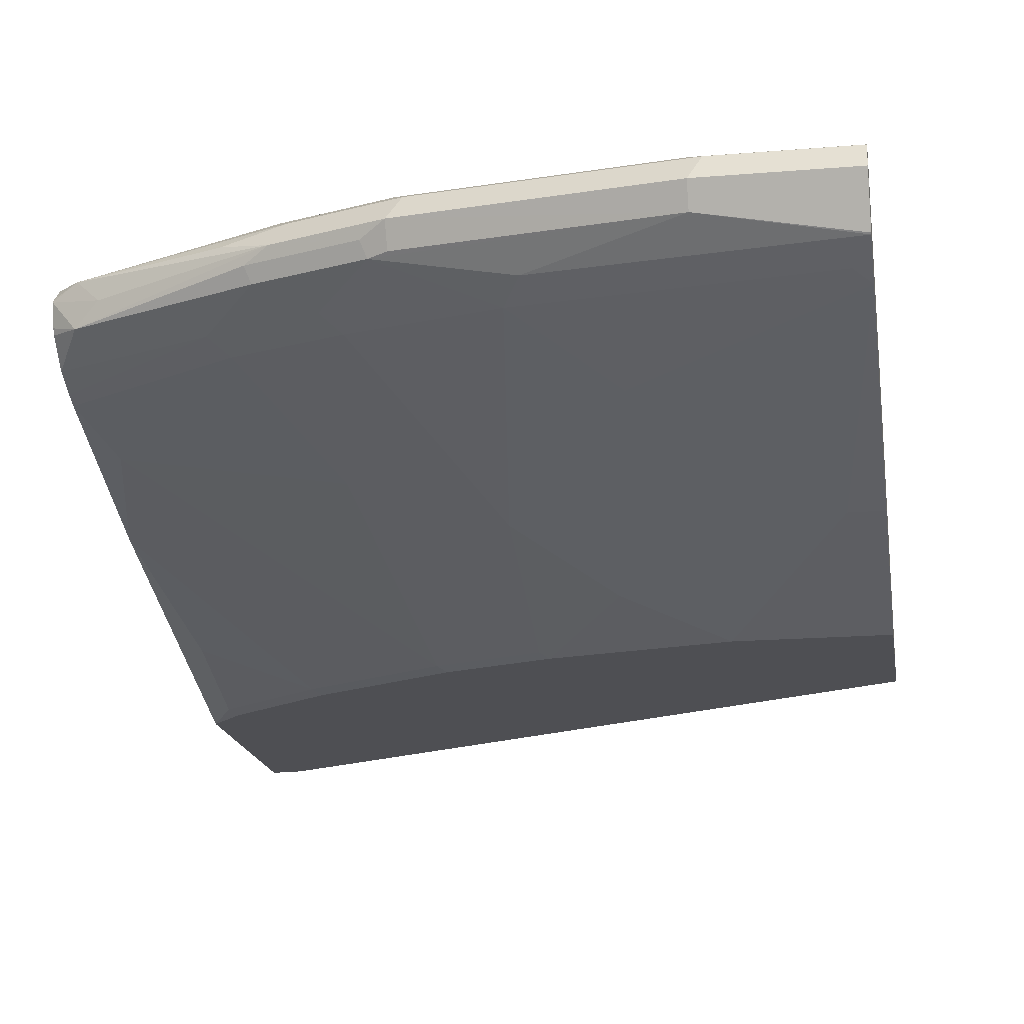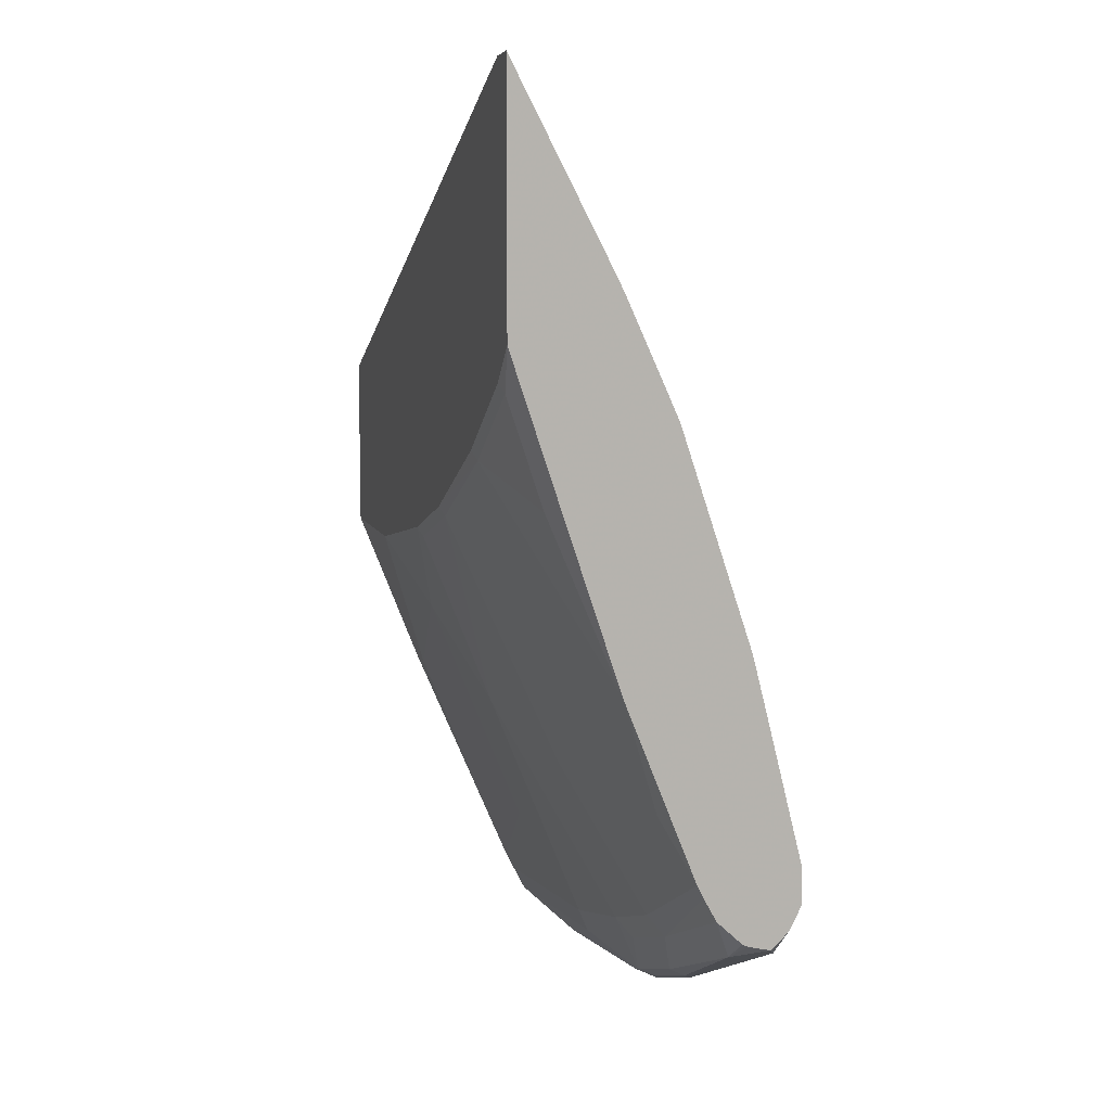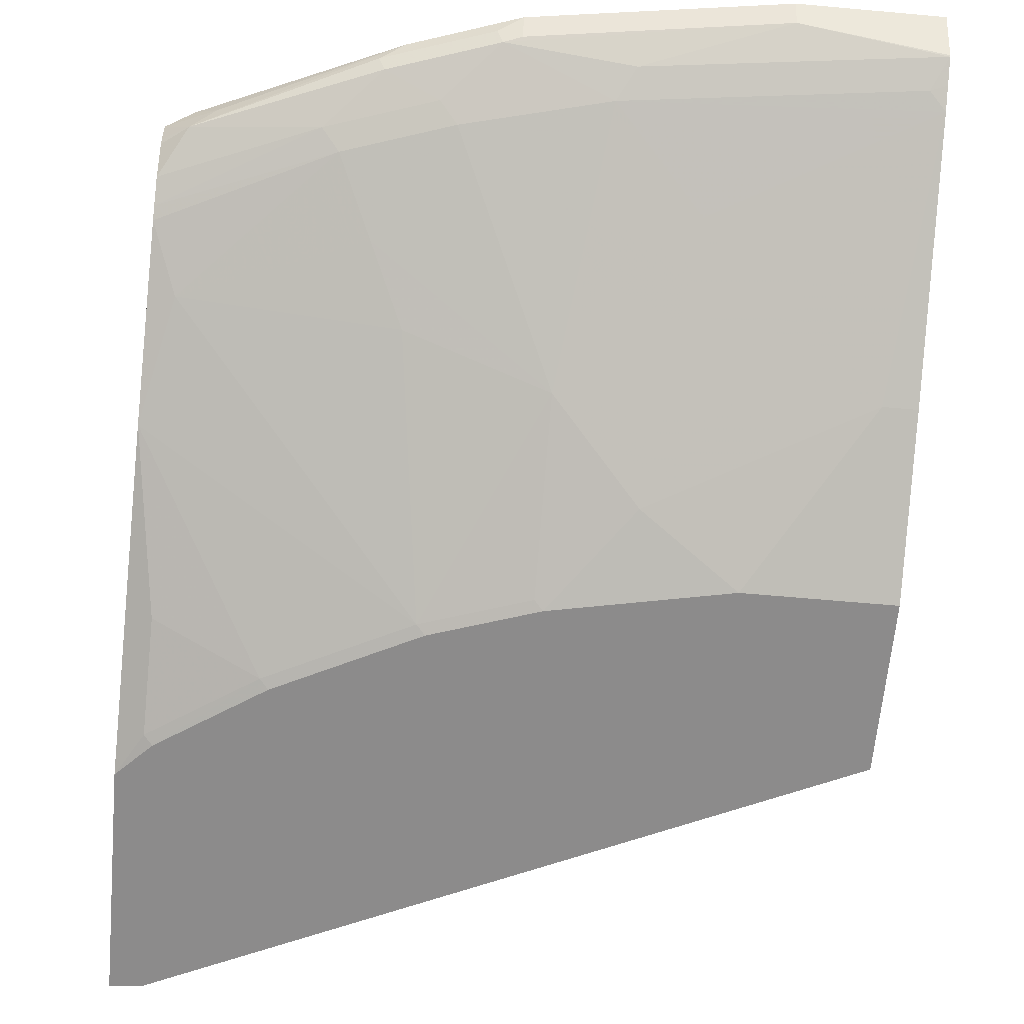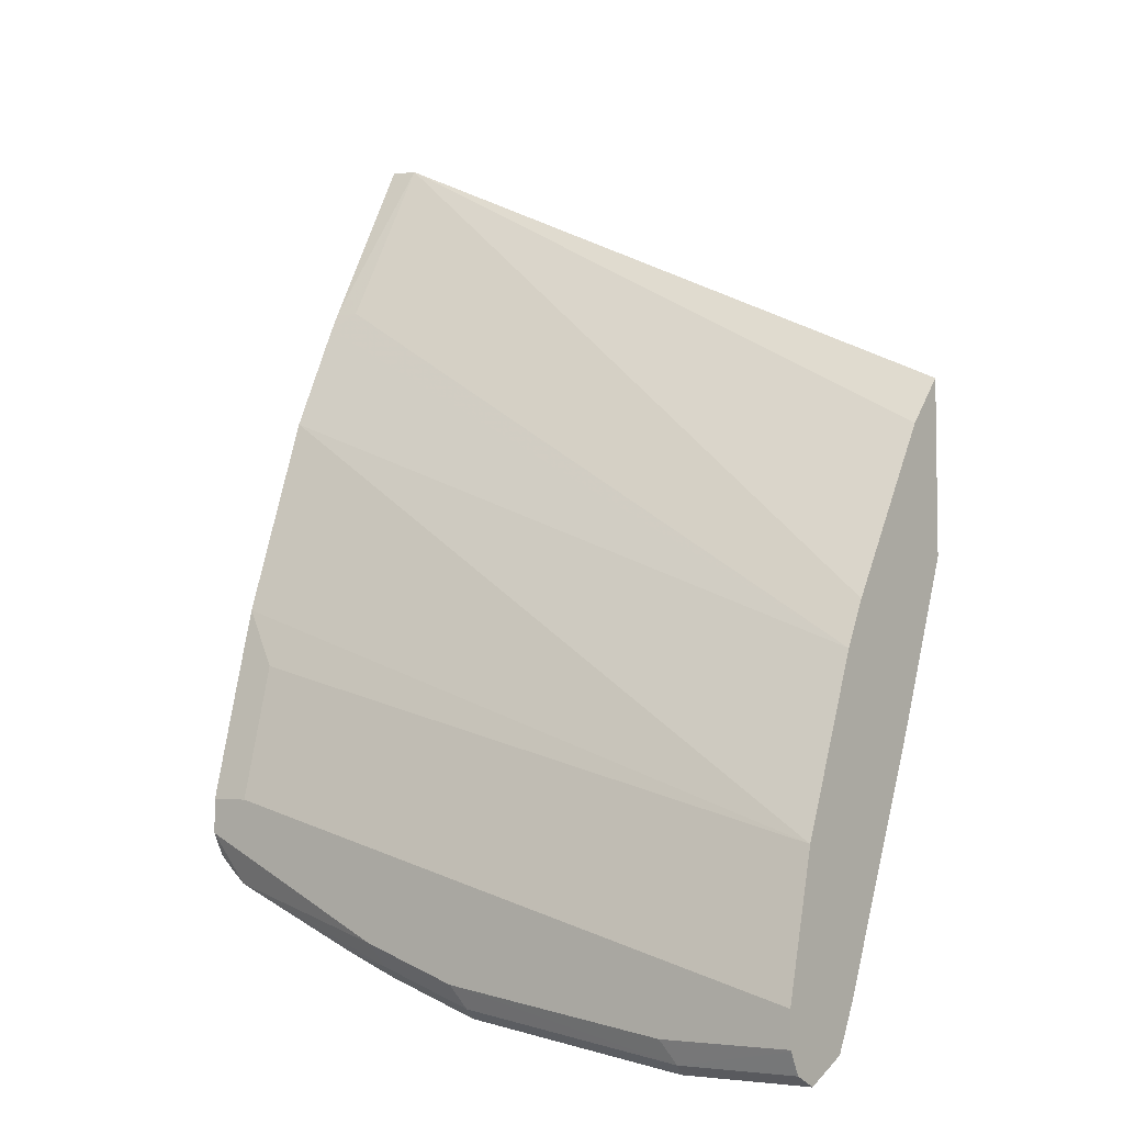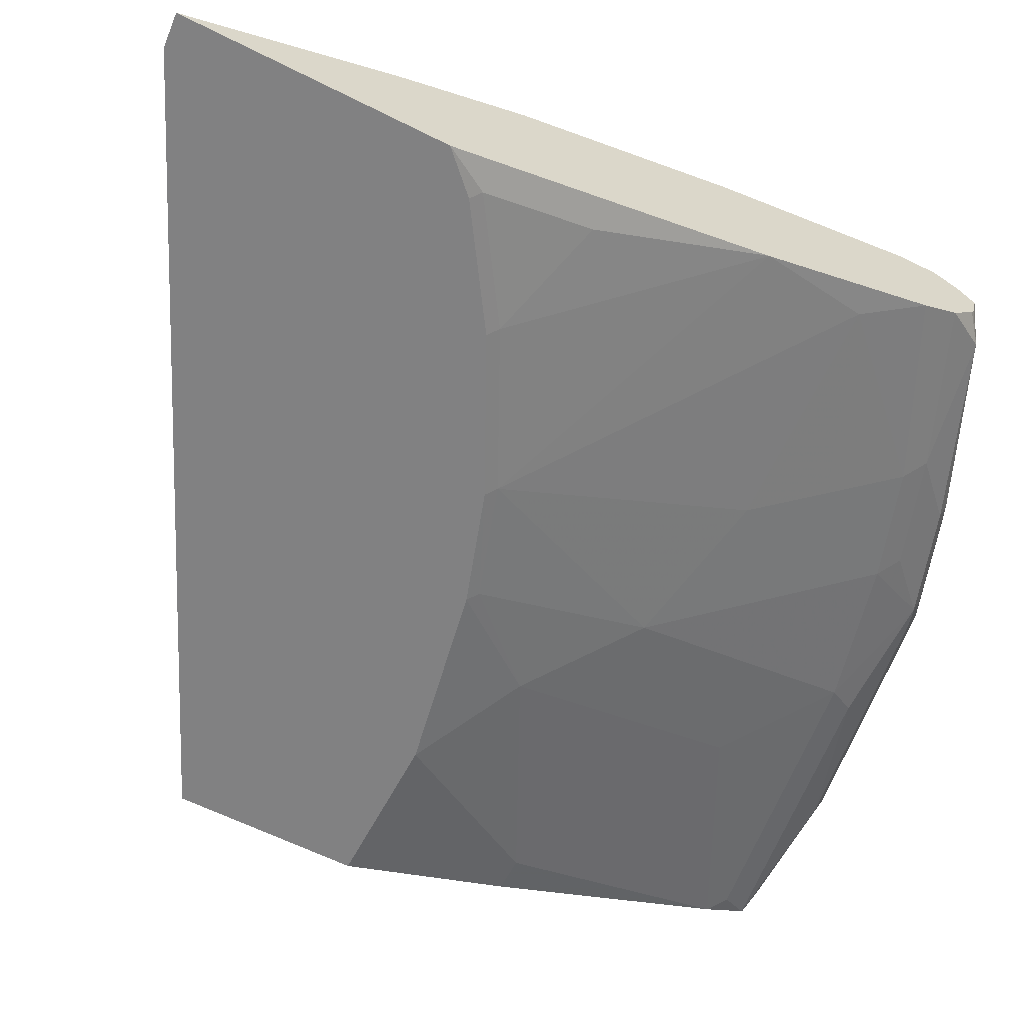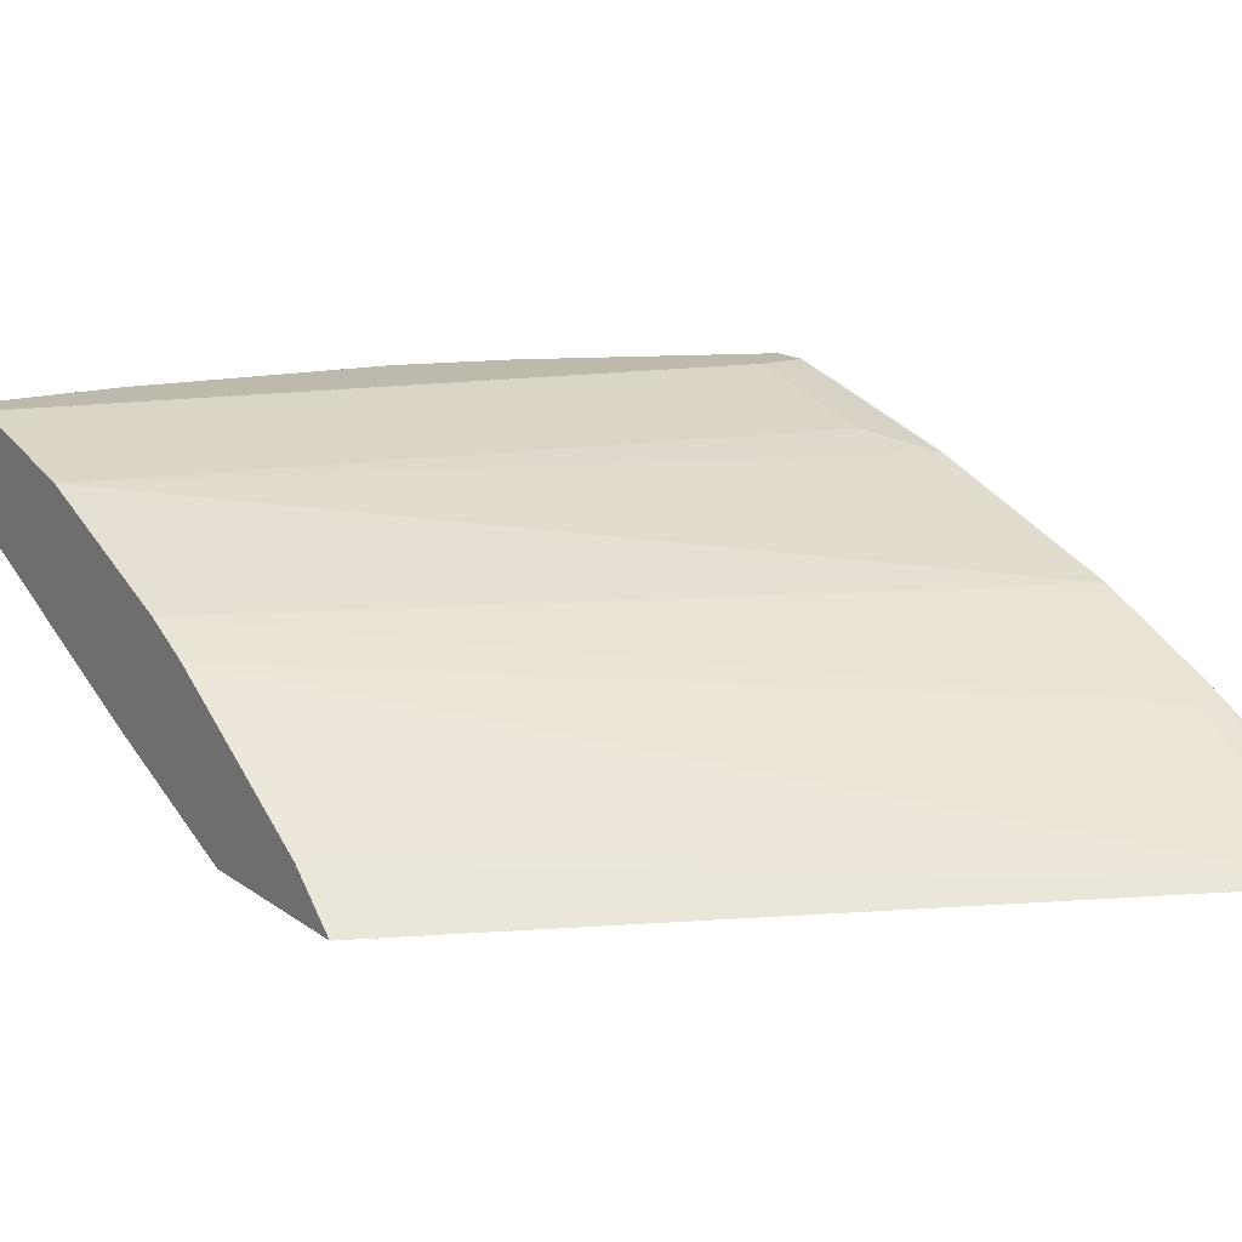
<metadata>
{"format":"obj","ext":"obj","renderer":"f3d","projection":"perspective","resolution":1024,"background":"white","views":[{"elev":-18.1,"azim":-170.8,"up":"+Y"},{"elev":9.0,"azim":74.9,"up":"+Z"},{"elev":-64.0,"azim":174.8,"up":"+Y"},{"elev":-5.2,"azim":-142.5,"up":"+Z"},{"elev":-60.4,"azim":62.6,"up":"+Y"},{"elev":15.1,"azim":-33.4,"up":"+Y"}]}
</metadata>
<code>
v 0.0009629 -0.06097 -0.5785
v 0.4104 -0.06097 -0.3893
v 0.0009629 -0.03537 -0.6085
v 0.0009629 -0.06097 -0.6845
v 0.4295 -0.06097 -0.3875
v 0.4295 -0.003503 -0.4986
v 0.4139 -0.005302 -0.4988
v 0.0009629 0.0283 -0.7146
v 0.09031 -0.06097 -0.6845
v 0.0009629 -0.02122 -0.7853
v 0.4295 -0.06097 -0.5361
v 0.4295 0.001895 -0.5094
v 0.0009629 0.04244 -0.7429
v 0.0009629 0.03569 -0.7293
v 0.1486 -0.04243 -0.7216
v 0.1964 -0.06097 -0.6634
v 0.02127 -0.02122 -0.7853
v 0.0009629 0.04292 -0.9348
v 0.4086 -0.06097 -0.5573
v 0.4139 -0.05836 -0.5625
v 0.4295 -0.03993 -0.5993
v 0.4295 0.03294 -0.5781
v 0.0009629 0.08489 -0.849
v 0.2016 -0.05836 -0.6686
v 0.1274 0.02123 -0.8702
v 0.191 -0.02122 -0.7641
v 0.26 -0.06097 -0.6422
v 0.0009629 0.04935 -0.9477
v 0.01065 0.04774 -0.9445
v 0.1804 0.04774 -0.9232
v 0.1698 0.04244 -0.9126
v 0.3449 -0.06097 -0.5997
v 0.3502 -0.05836 -0.6049
v 0.4139 -0.03713 -0.6261
v 0.4295 -0.0187 -0.663
v 0.4295 0.05417 -0.6418
v 0.4033 0.08489 -0.7429
v 0.0009629 0.1061 -0.9339
v 0.4295 0.07539 -0.7054
v 0.2653 -0.05836 -0.6474
v 0.2016 -0.01592 -0.7747
v 0.0009629 0.05654 -0.9618
v 0.1698 0.05659 -0.9409
v 0.2441 0.06898 -0.9445
v 0.2653 0.04774 -0.902
v 0.4295 0.002517 -0.7266
v 0.4295 0.08489 -0.7429
v 0.4033 0.1061 -0.8277
v 0.0009629 0.1061 -0.9551
v 0.2865 0.005314 -0.7959
v 0.4139 0.02653 -0.7959
v 0.3077 0.02653 -0.8384
v 0.0009629 0.05723 -0.9625
v 0.0849 0.07074 -0.9692
v 0.2334 0.07074 -0.948
v 0.2334 0.08489 -0.9551
v 0.2476 0.07781 -0.948
v 0.3077 0.06898 -0.9232
v 0.2759 0.05571 -0.9126
v 0.329 0.04774 -0.8808
v 0.4295 0.04495 -0.8328
v 0.4295 0.1061 -0.8277
v 0.0849 0.1061 -0.9551
v 0.0009629 0.1056 -0.956
v 0.0009629 0.07074 -0.9692
v 0.0849 0.08489 -0.9763
v 0.2264 0.09904 -0.948
v 0.2441 0.09551 -0.9445
v 0.2618 0.09196 -0.9409
v 0.2971 0.08489 -0.9339
v 0.07786 0.09904 -0.9692
v 0.3113 0.07781 -0.9268
v 0.3396 0.05571 -0.8914
v 0.4139 0.06898 -0.8808
v 0.4295 0.04868 -0.8402
v 0.4295 0.1061 -0.849
v 0.2334 0.1061 -0.9339
v 0.0009629 0.09904 -0.9692
v 0.0009629 0.08489 -0.9763
v 0.0009629 0.08586 -0.9758
v 0.29 0.09904 -0.9268
v 0.3077 0.09551 -0.9232
v 0.3997 0.08136 -0.8879
v 0.3254 0.09196 -0.9197
v 0.4139 0.09551 -0.8808
v 0.4295 0.05638 -0.8544
v 0.4295 0.08813 -0.8734
v 0.4295 0.07477 -0.8702
v 0.4295 0.07141 -0.8685
v 0.4295 0.1036 -0.854
v 0.2971 0.1061 -0.9126
v 0.4295 0.09904 -0.8631
v 0.4295 0.08991 -0.8722
f 44 58 59
f 44 72 58
f 44 57 72
f 54 65 79
f 44 55 56
f 44 59 45
f 44 54 55
f 43 54 44
f 44 56 57
f 45 59 73
f 51 52 60
f 45 60 52
f 46 51 61
f 49 63 64
f 50 52 51
f 51 60 61
f 54 79 66
f 42 54 43
f 53 65 54
f 45 73 60
f 42 53 54
f 33 40 46
f 41 45 52
f 29 43 30
f 54 66 56
f 30 43 44
f 30 44 45
f 30 45 41
f 33 46 34
f 34 46 35
f 37 47 62
f 37 62 48
f 37 39 47
f 38 48 62
f 38 62 76
f 38 76 91
f 38 91 77
f 38 77 63
f 38 63 49
f 40 41 50
f 40 50 51
f 40 51 46
f 41 52 50
f 54 56 55
f 76 85 91
f 56 68 69
f 70 82 84
f 70 84 85
f 70 85 83
f 71 80 78
f 73 74 86
f 73 86 75
f 74 83 87
f 74 87 88
f 74 88 89
f 74 89 86
f 76 90 85
f 81 91 85
f 81 85 82
f 82 85 84
f 83 85 87
f 85 90 92
f 85 92 93
f 85 93 87
f 29 42 43
f 70 74 72
f 70 83 74
f 69 82 70
f 68 82 69
f 56 69 70
f 56 70 72
f 56 72 57
f 56 66 71
f 56 71 67
f 58 73 59
f 58 72 74
f 58 74 73
f 60 75 61
f 56 67 68
f 60 73 75
f 63 77 71
f 64 71 78
f 66 79 80
f 66 80 71
f 67 71 77
f 67 77 91
f 67 91 81
f 67 81 82
f 67 82 68
f 63 71 64
f 28 42 29
f 23 37 48
f 27 40 33
f 1 19 11
f 1 11 5
f 1 5 2
f 2 5 6
f 2 6 7
f 2 7 8
f 2 8 3
f 4 10 17
f 4 17 9
f 5 11 21
f 5 21 35
f 5 35 46
f 5 46 61
f 5 61 75
f 5 75 86
f 5 86 89
f 5 89 88
f 5 88 87
f 5 87 93
f 1 32 19
f 5 93 92
f 1 27 32
f 1 9 16
f 27 33 32
f 1 2 3
f 1 3 8
f 1 8 14
f 1 14 13
f 1 13 23
f 1 23 38
f 1 38 49
f 1 49 64
f 1 64 78
f 1 78 80
f 1 79 65
f 1 65 53
f 1 53 42
f 1 42 28
f 1 28 18
f 1 18 10
f 1 10 4
f 1 4 9
f 1 16 27
f 5 92 90
f 1 80 79
f 5 76 62
f 16 24 27
f 18 28 29
f 18 29 30
f 18 30 31
f 18 31 25
f 19 32 33
f 19 33 20
f 20 33 34
f 20 34 35
f 20 35 21
f 22 36 23
f 23 48 38
f 23 39 37
f 24 40 27
f 24 26 41
f 24 41 40
f 26 31 30
f 5 90 76
f 26 30 41
f 15 26 24
f 15 31 26
f 23 36 39
f 15 18 25
f 5 47 39
f 15 25 31
f 5 62 47
f 5 39 36
f 5 36 22
f 5 12 6
f 6 12 7
f 7 12 13
f 7 13 14
f 7 14 8
f 5 22 12
f 9 17 15
f 15 17 18
f 10 18 17
f 11 19 20
f 11 20 21
f 12 22 13
f 9 15 16
f 13 22 23
f 15 24 16

</code>
